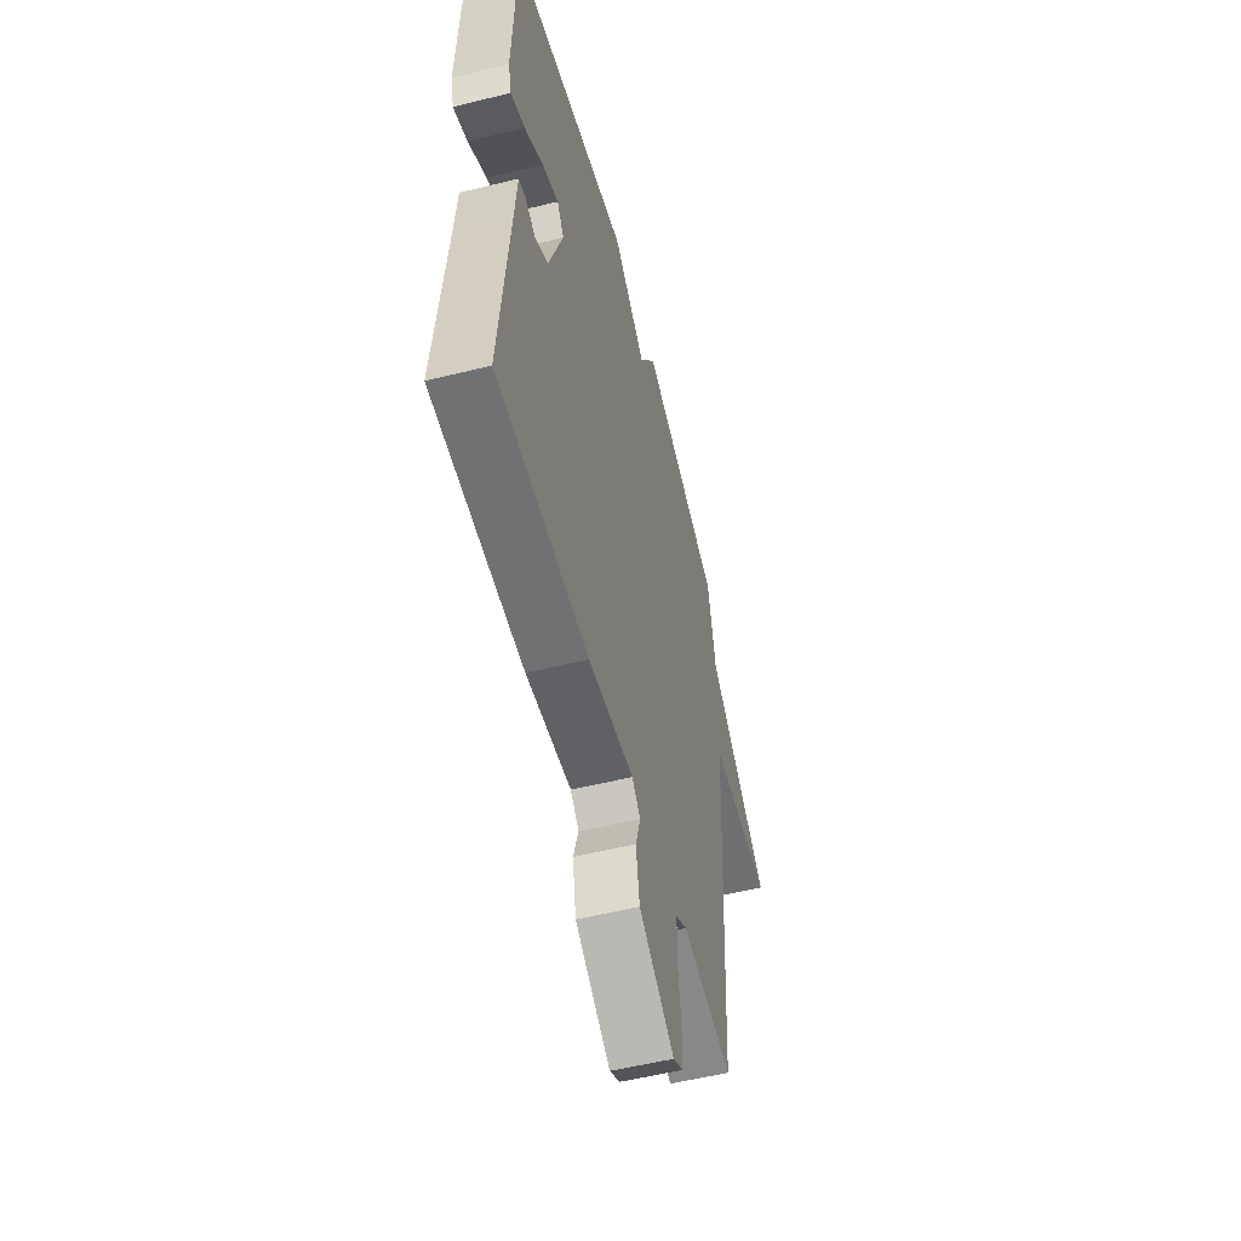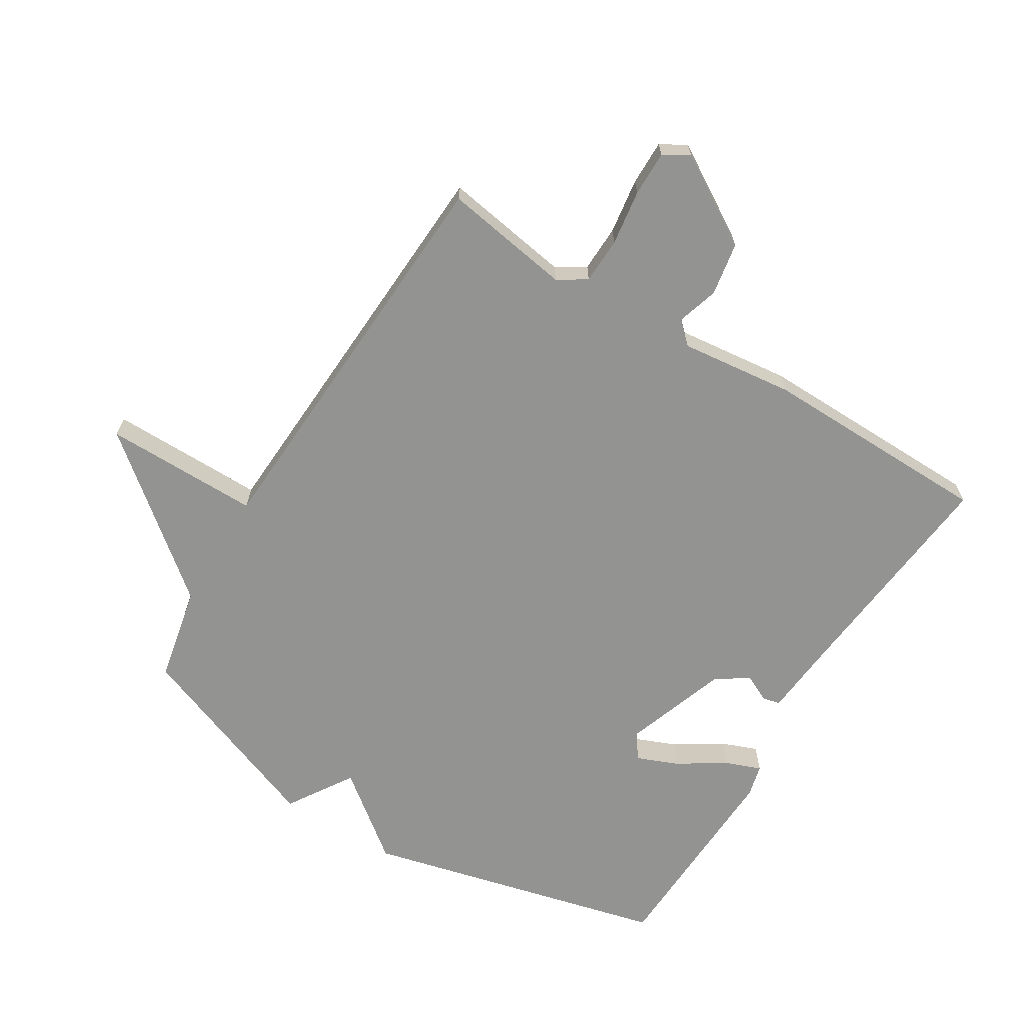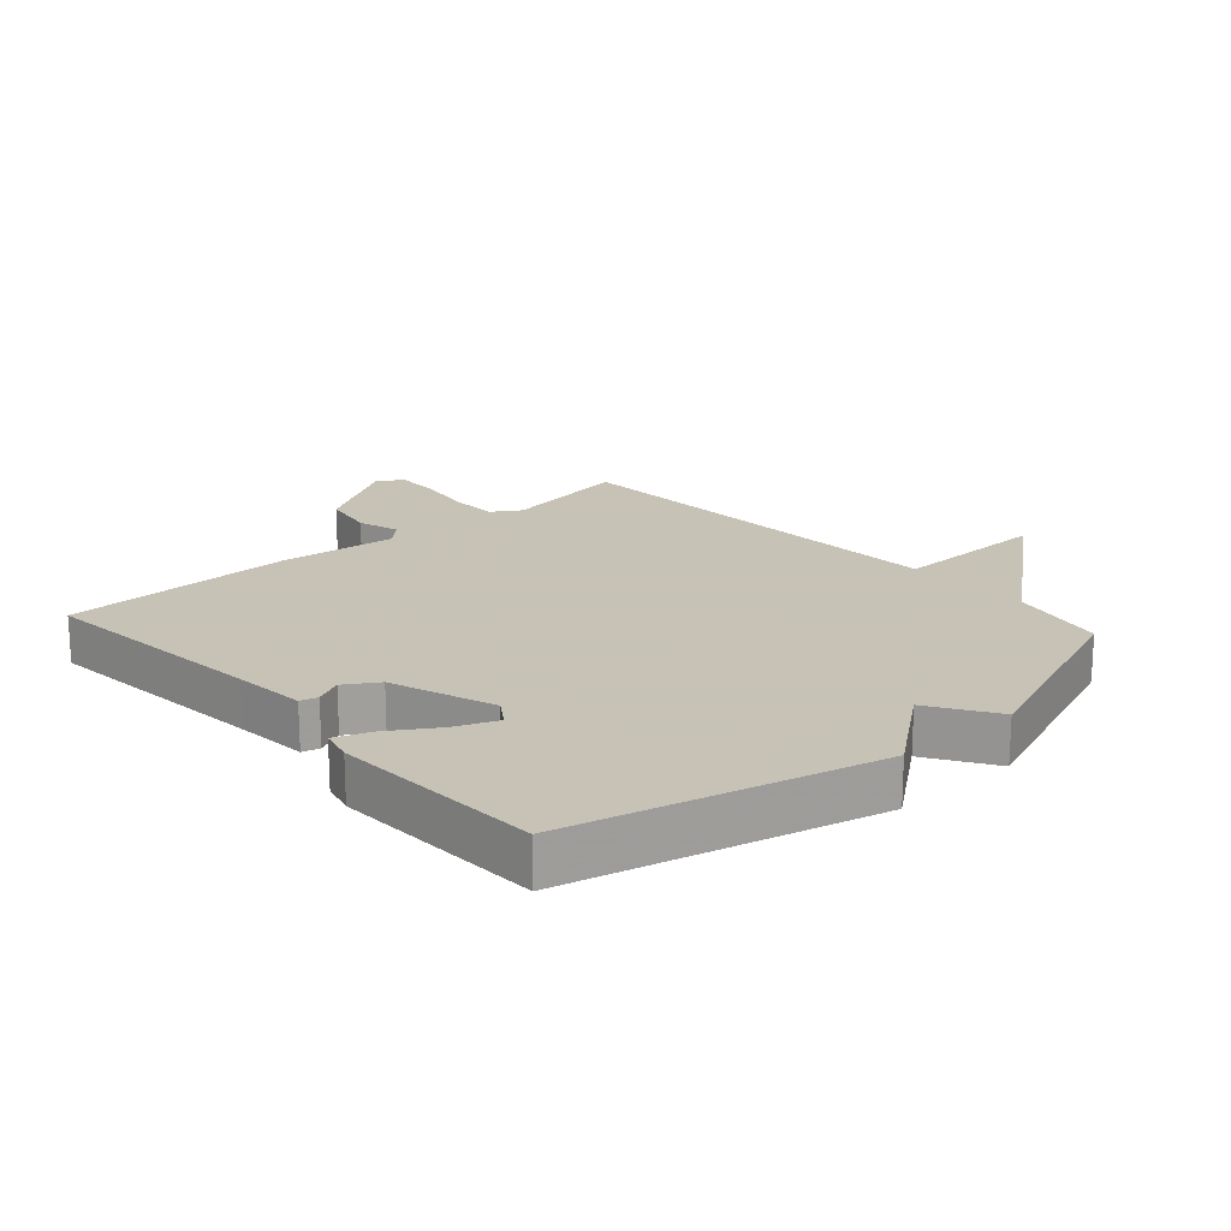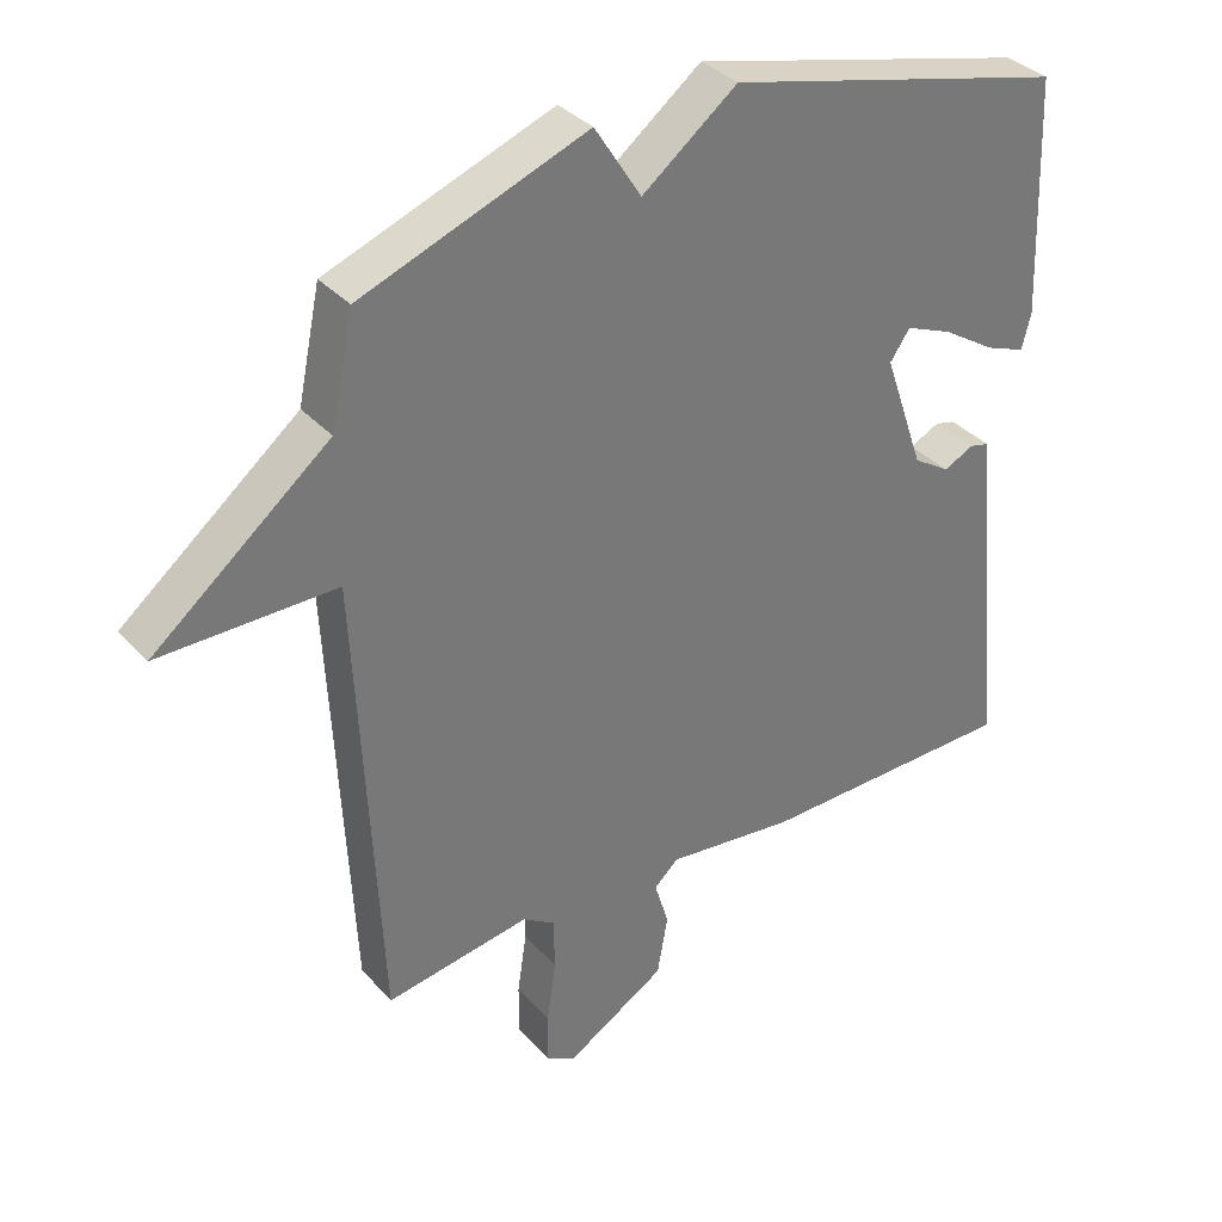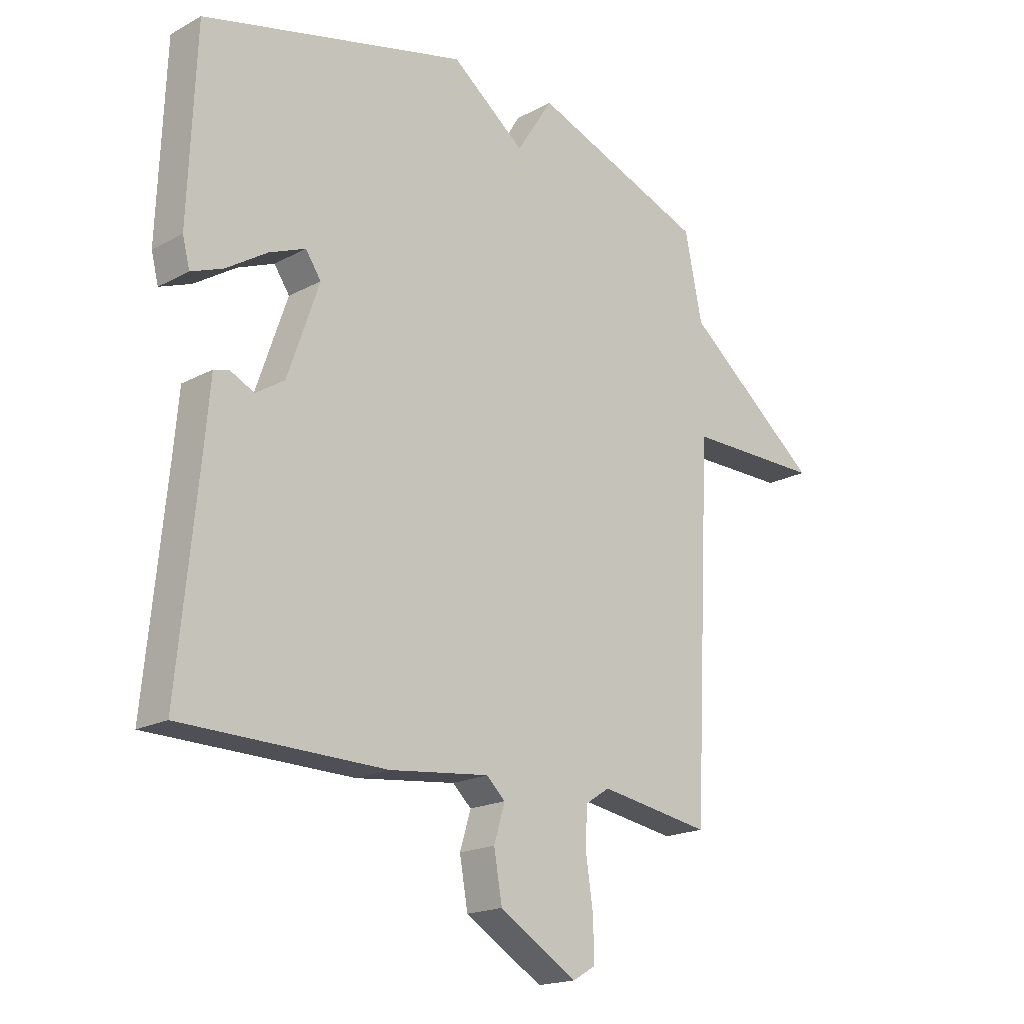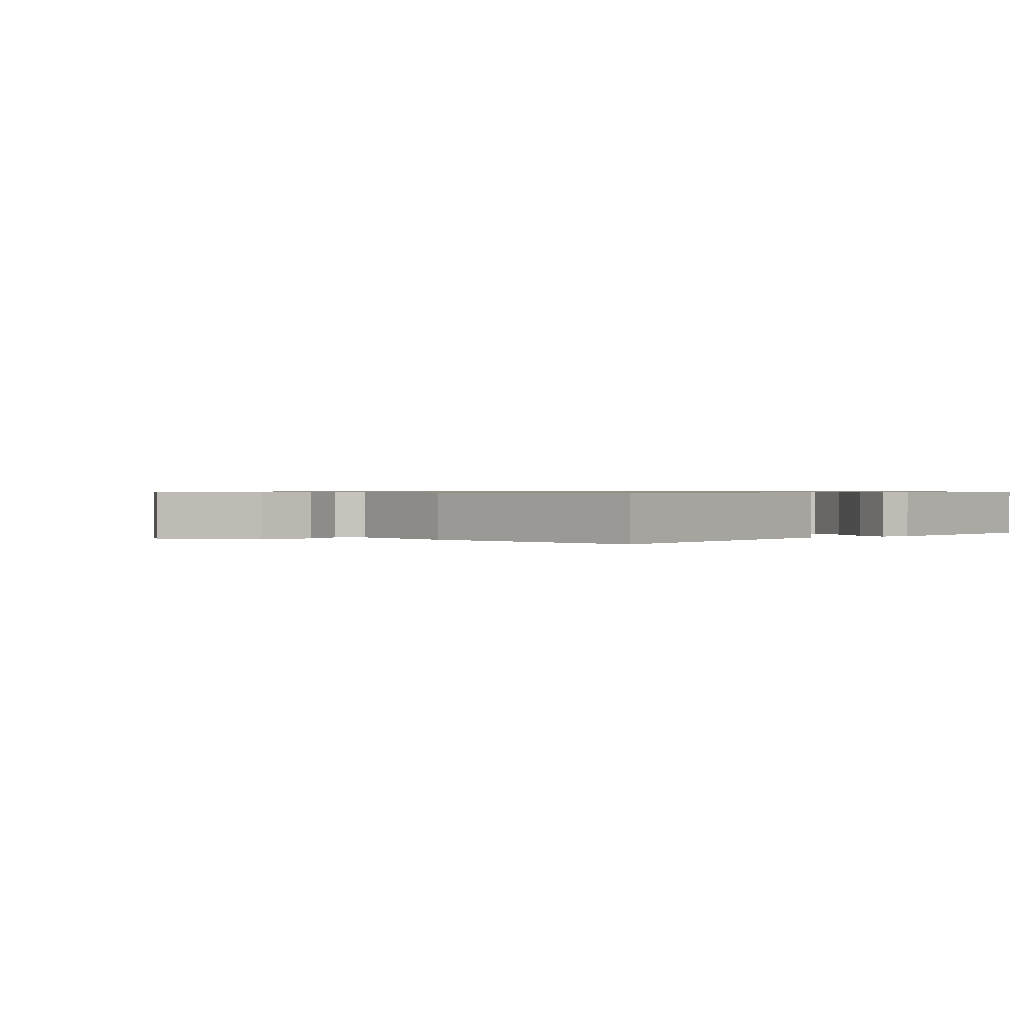
<metadata>
{"format":"obj","ext":"obj","renderer":"f3d","projection":"perspective","resolution":1024,"background":"white","views":[{"elev":-54.3,"azim":-75.3,"up":"+Z"},{"elev":-66.7,"azim":148.4,"up":"+Y"},{"elev":19.1,"azim":-41.9,"up":"+Y"},{"elev":34.8,"azim":144.6,"up":"+Z"},{"elev":-18.7,"azim":-44.1,"up":"+Z"},{"elev":0.7,"azim":-136.5,"up":"+Y"}]}
</metadata>
<code>
v 0.5 0.07 0.5
v 0.532 0.07 0.347
v 0.78 0.07 0.146
v 0.532 0.07 0.147
v 0.5 0.07 -0.5
v 0.296 0.07 -0.467
v 0.251 0.07 -0.496
v 0.249 0.07 -0.57
v 0.262 0.07 -0.658
v 0.263 0.07 -0.73
v 0.222 0.07 -0.754
v 0.08 0.07 -0.668
v 0.065 0.07 -0.583
v 0.085 0.07 -0.517
v 0.051 0.07 -0.485
v -0.131 0.07 -0.506
v -0.5 0.07 -0.5
v -0.464 0.07 -0.129
v -0.454 0.07 -0.014
v -0.426 0.07 -0.007
v -0.383 0.07 -0.028
v -0.331 0.07 0.005
v -0.274 0.07 0.17
v -0.302 0.07 0.211
v -0.368 0.07 0.184
v -0.443 0.07 0.136
v -0.5 0.07 0.114
v -0.513 0.07 0.165
v -0.5 0.07 0.5
v -0.018 0.07 0.62
v 0.116 0.07 0.516
v 0.182 0.07 0.62
v 0.5 0 0.5
v 0.532 0 0.347
v 0.78 0 0.146
v 0.532 0 0.147
v 0.5 0 -0.5
v 0.296 0 -0.467
v 0.251 0 -0.496
v 0.249 0 -0.57
v 0.262 0 -0.658
v 0.263 0 -0.73
v 0.222 0 -0.754
v 0.08 0 -0.668
v 0.065 0 -0.583
v 0.085 0 -0.517
v 0.051 0 -0.485
v -0.131 0 -0.506
v -0.5 0 -0.5
v -0.464 0 -0.129
v -0.454 0 -0.014
v -0.426 0 -0.007
v -0.383 0 -0.028
v -0.331 0 0.005
v -0.274 0 0.17
v -0.302 0 0.211
v -0.368 0 0.184
v -0.443 0 0.136
v -0.5 0 0.114
v -0.513 0 0.165
v -0.5 0 0.5
v -0.018 0 0.62
v 0.116 0 0.516
v 0.182 0 0.62
f 31 32 1 2
f 29 30 31
f 28 29 31
f 27 28 31
f 26 27 31
f 25 26 31
f 24 25 31
f 2 3 4
f 31 2 4
f 24 31 4
f 23 24 4
f 4 5 6
f 23 4 6
f 22 23 6
f 21 22 6 7
f 21 7 8
f 20 21 8
f 19 20 8
f 18 19 8
f 15 16 17 18
f 15 18 8
f 14 15 8 9
f 12 13 14
f 11 12 14
f 10 11 14
f 9 10 14
f 34 33 64 63
f 63 62 61
f 63 61 60
f 63 60 59
f 63 59 58
f 63 58 57
f 63 57 56
f 36 35 34
f 36 34 63
f 36 63 56
f 36 56 55
f 38 37 36
f 38 36 55
f 38 55 54
f 39 38 54 53
f 40 39 53
f 40 53 52
f 40 52 51
f 40 51 50
f 50 49 48 47
f 40 50 47
f 41 40 47 46
f 46 45 44
f 46 44 43
f 46 43 42
f 46 42 41
f 1 33 34 2
f 2 34 35 3
f 3 35 36 4
f 4 36 37 5
f 5 37 38 6
f 6 38 39 7
f 7 39 40 8
f 8 40 41 9
f 9 41 42 10
f 10 42 43 11
f 11 43 44 12
f 12 44 45 13
f 13 45 46 14
f 14 46 47 15
f 15 47 48 16
f 16 48 49 17
f 17 49 50 18
f 18 50 51 19
f 19 51 52 20
f 20 52 53 21
f 21 53 54 22
f 22 54 55 23
f 23 55 56 24
f 24 56 57 25
f 25 57 58 26
f 26 58 59 27
f 27 59 60 28
f 28 60 61 29
f 29 61 62 30
f 30 62 63 31
f 31 63 64 32
f 32 64 33 1

</code>
